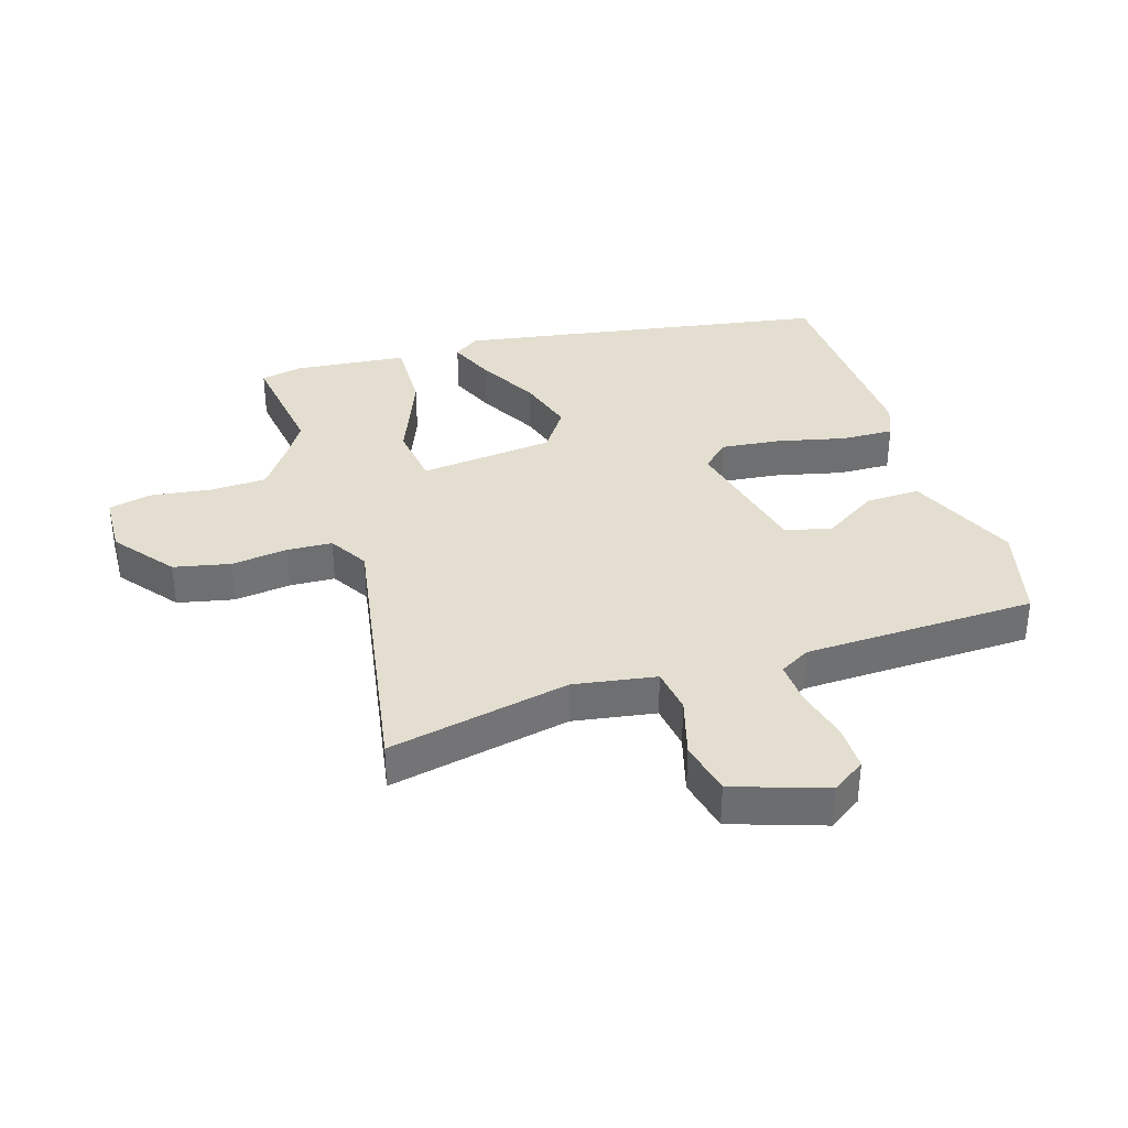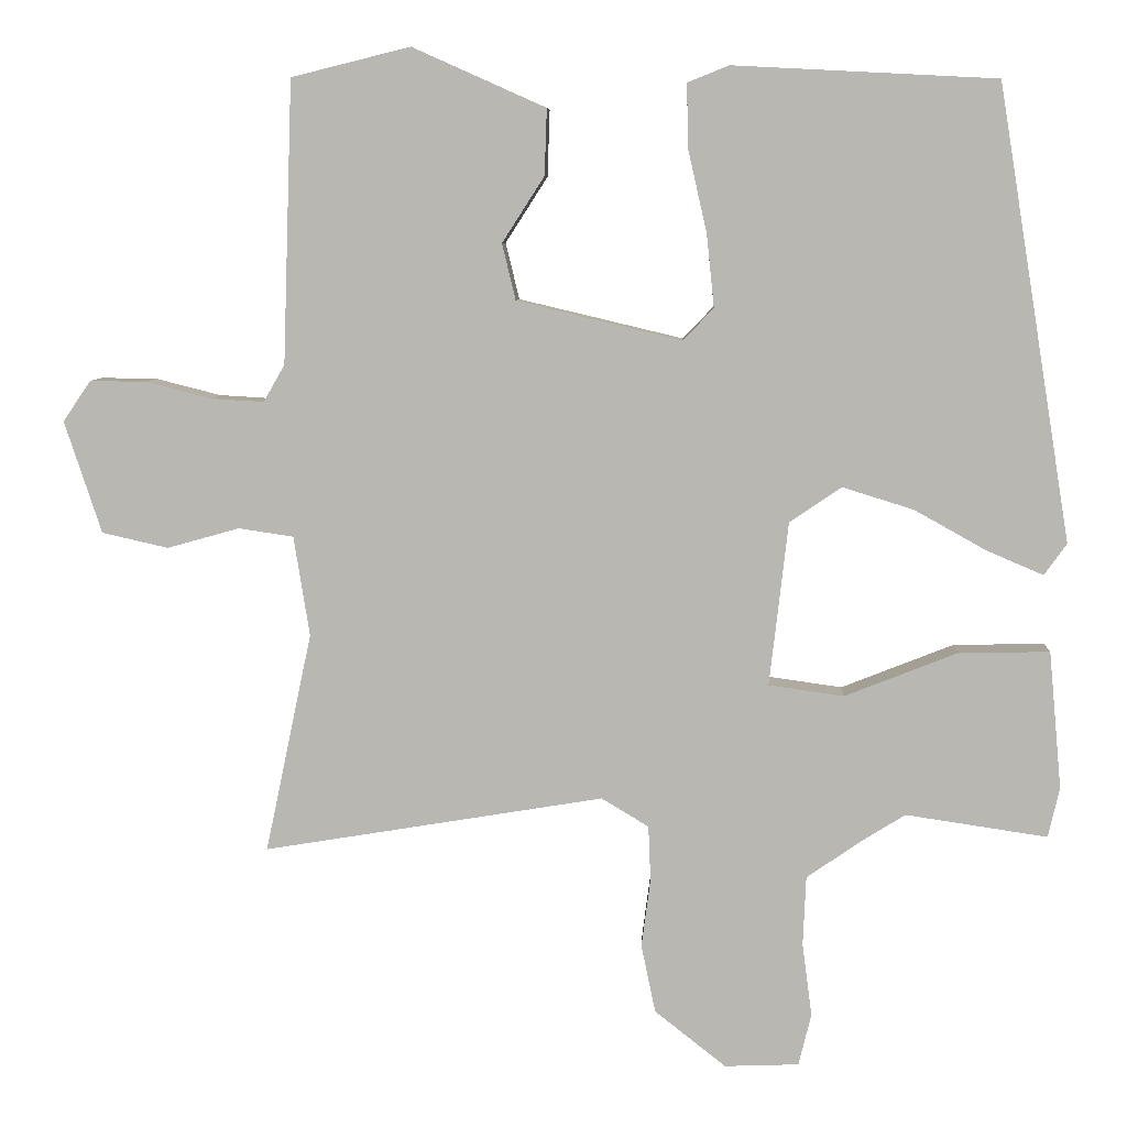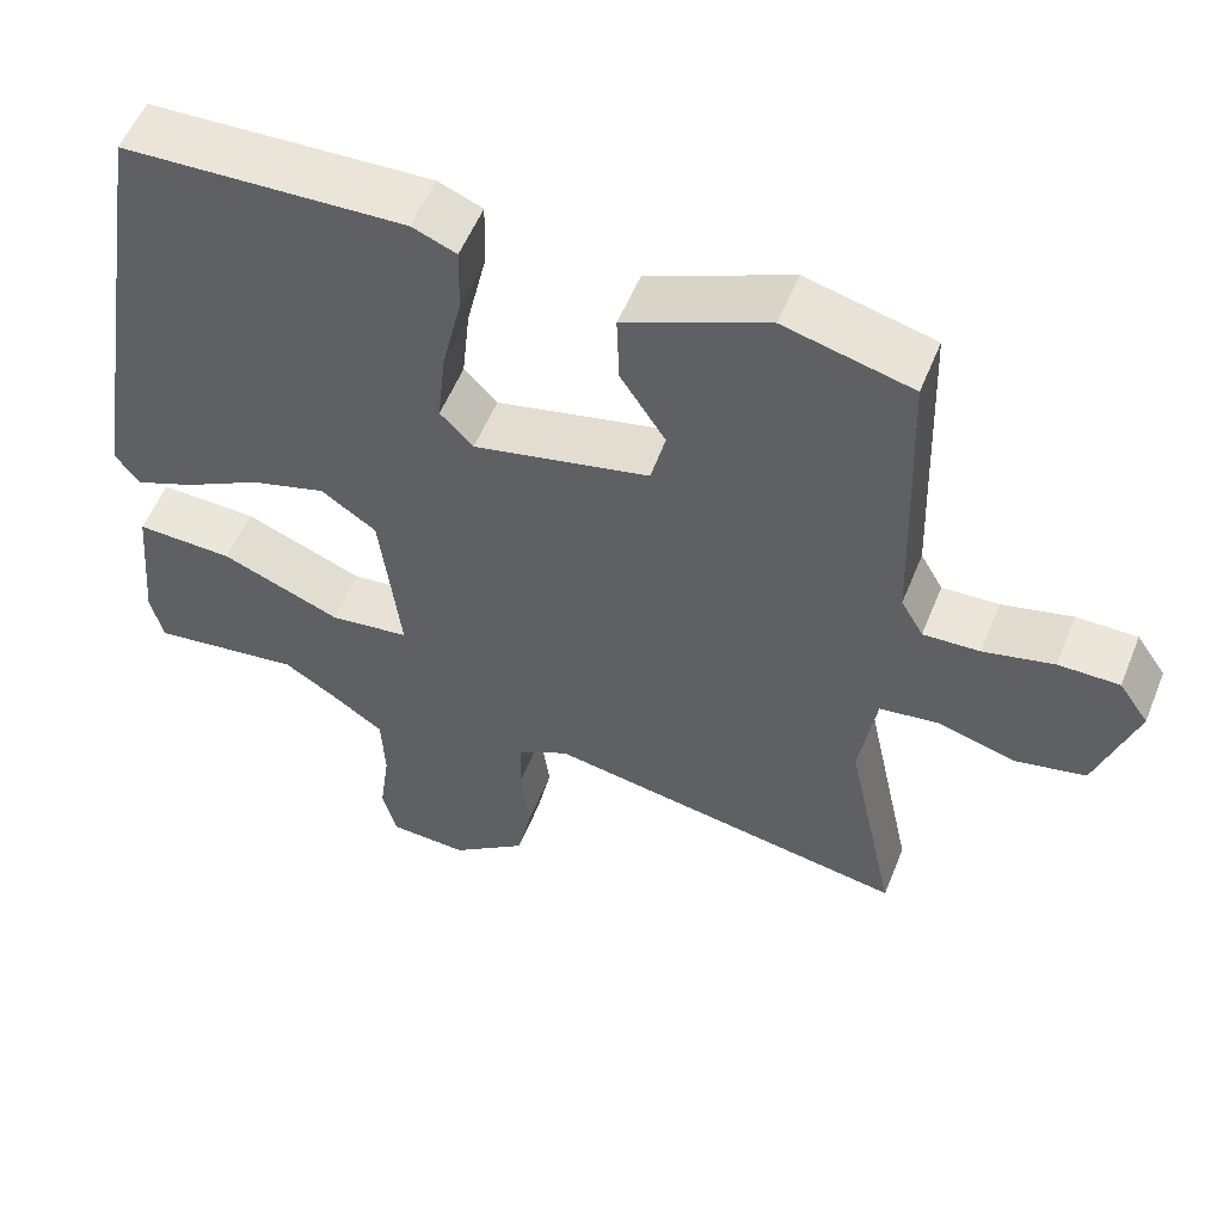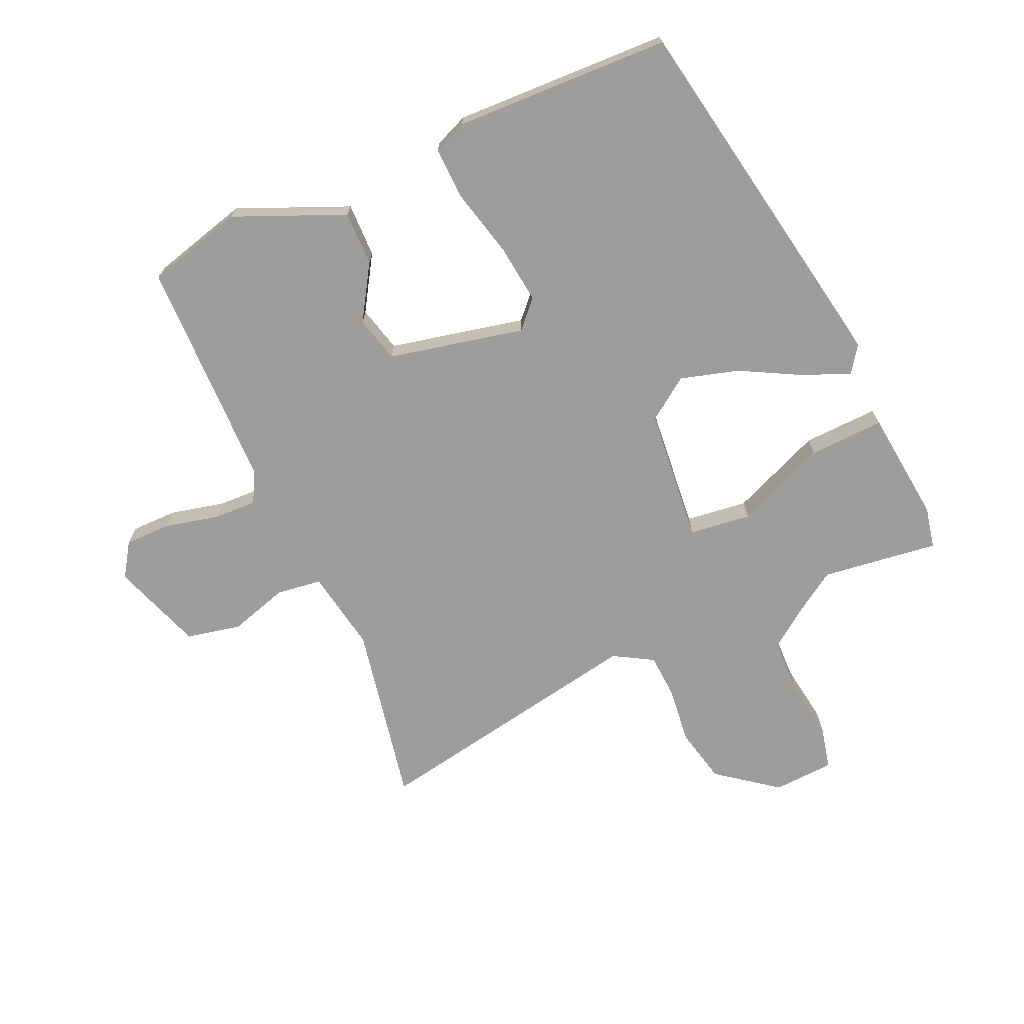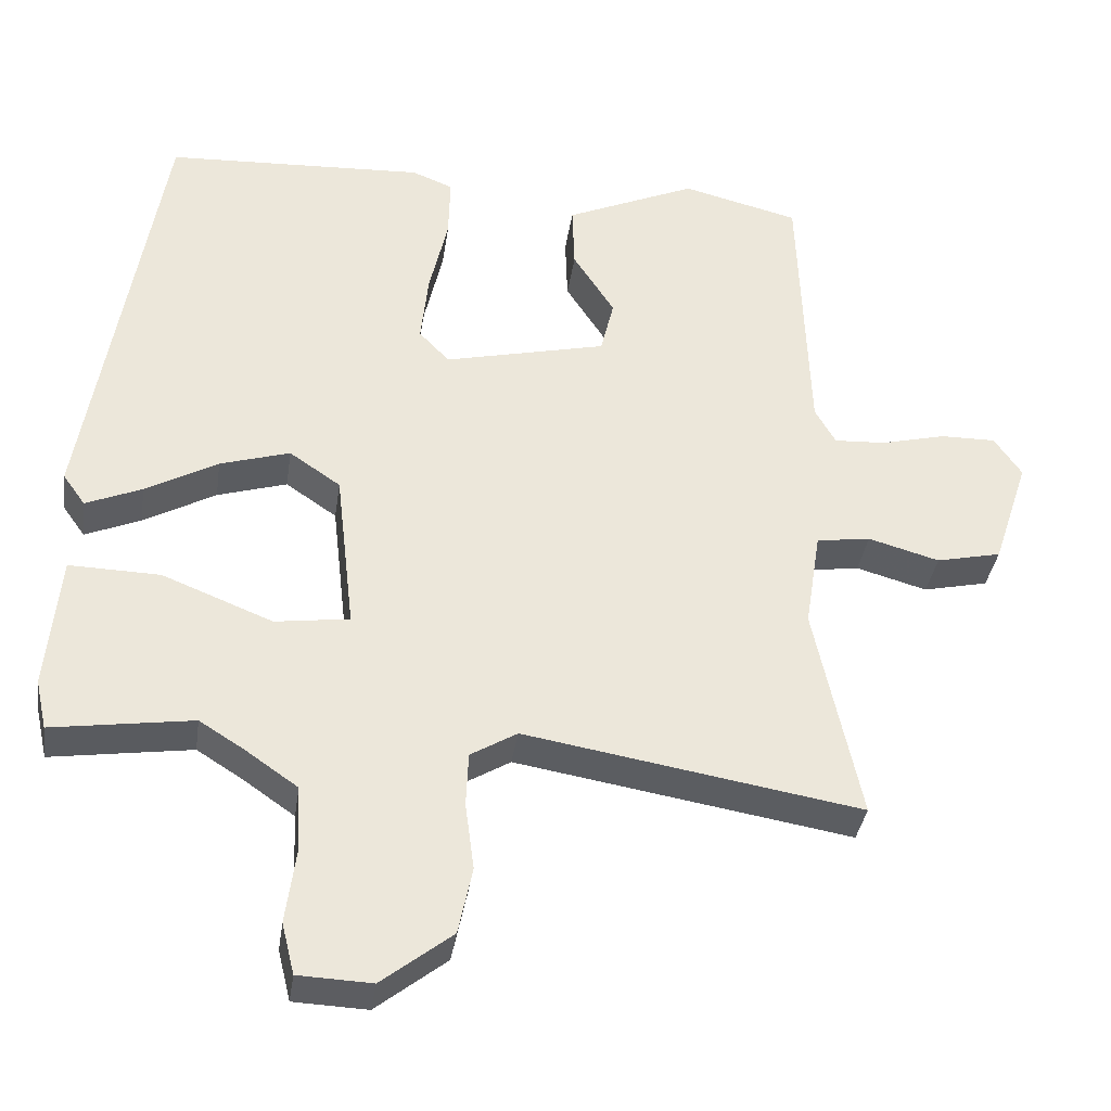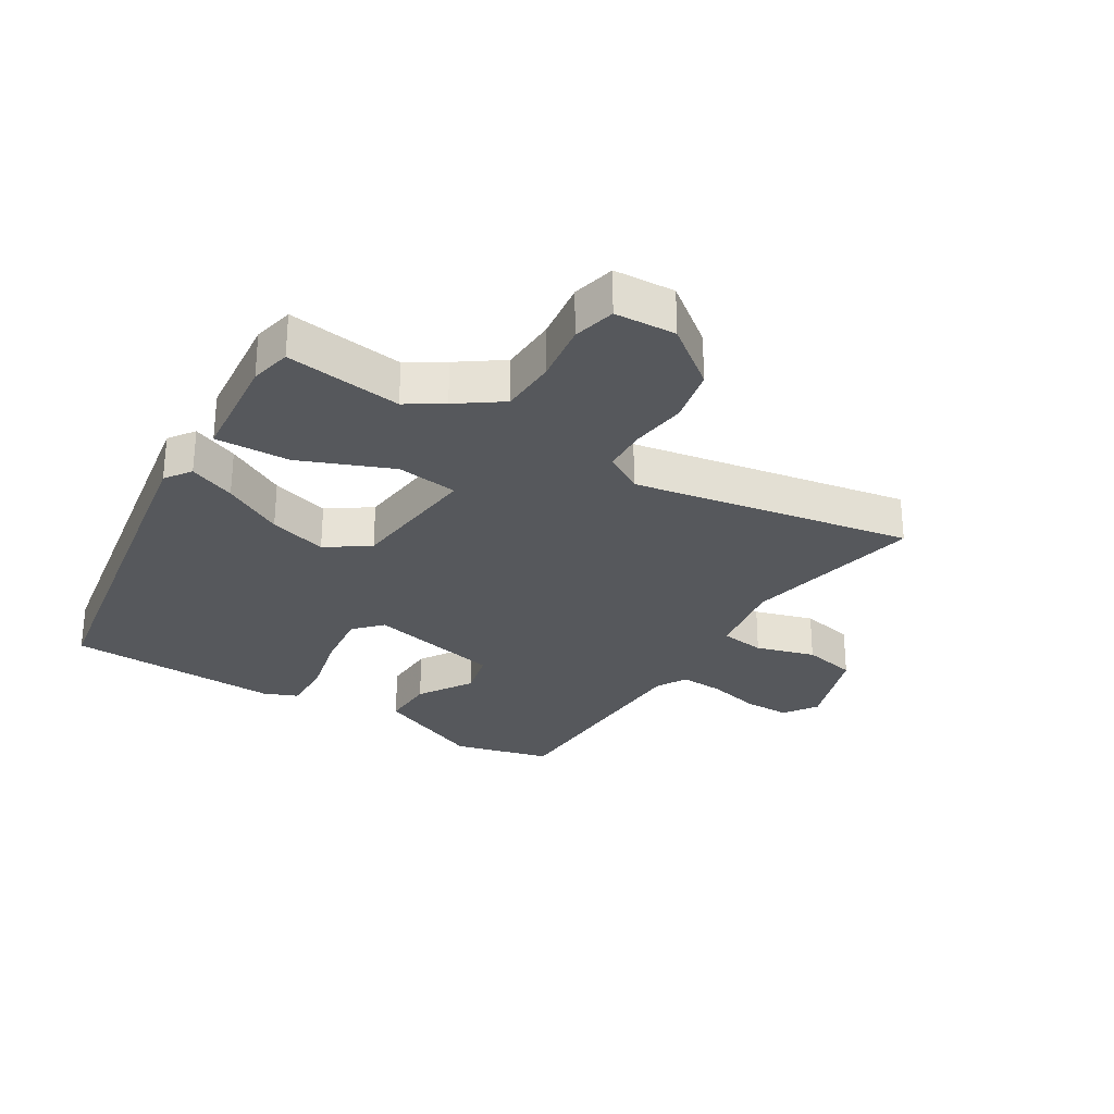
<metadata>
{"format":"obj","ext":"obj","renderer":"f3d","projection":"perspective","resolution":1024,"background":"white","views":[{"elev":35.8,"azim":-107.0,"up":"+Y"},{"elev":7.2,"azim":2.9,"up":"+Z"},{"elev":55.7,"azim":-158.1,"up":"+Z"},{"elev":-70.5,"azim":25.1,"up":"+Y"},{"elev":-36.2,"azim":171.7,"up":"+Z"},{"elev":-28.3,"azim":149.0,"up":"+Y"}]}
</metadata>
<code>
v 0.508 0.07 -0.501
v 0.319 0.07 -0.473
v 0.26 0.07 -0.51
v 0.188 0.07 -0.56
v 0.184 0.07 -0.652
v 0.197 0.07 -0.75
v 0.18 0.07 -0.819
v 0.081 0.07 -0.823
v -0.014 0.07 -0.748
v -0.033 0.07 -0.657
v -0.021 0.07 -0.566
v -0.024 0.07 -0.493
v -0.087 0.07 -0.455
v -0.54 0.07 -0.53
v -0.478 0.07 -0.237
v -0.499 0.07 -0.104
v -0.572 0.07 -0.093
v -0.668 0.07 -0.12
v -0.756 0.07 -0.1
v -0.805 0.07 0.049
v -0.768 0.07 0.103
v -0.693 0.07 0.102
v -0.606 0.07 0.08
v -0.536 0.07 0.076
v -0.508 0.07 0.125
v -0.495 0.07 0.5
v -0.337 0.07 0.539
v -0.16 0.07 0.46
v -0.163 0.07 0.372
v -0.219 0.07 0.285
v -0.201 0.07 0.21
v 0.018 0.07 0.158
v 0.059 0.07 0.201
v 0.049 0.07 0.297
v 0.024 0.07 0.407
v 0.022 0.07 0.492
v 0.077 0.07 0.514
v 0.427 0.07 0.496
v 0.525 0.07 -0.107
v 0.495 0.07 -0.149
v 0.42 0.07 -0.117
v 0.323 0.07 -0.063
v 0.229 0.07 -0.034
v 0.16 0.07 -0.081
v 0.135 0.07 -0.299
v 0.235 0.07 -0.313
v 0.384 0.07 -0.254
v 0.506 0.07 -0.251
v 0.523 0.07 -0.434
v 0.508 0 -0.501
v 0.319 0 -0.473
v 0.26 0 -0.51
v 0.188 0 -0.56
v 0.184 0 -0.652
v 0.197 0 -0.75
v 0.18 0 -0.819
v 0.081 0 -0.823
v -0.014 0 -0.748
v -0.033 0 -0.657
v -0.021 0 -0.566
v -0.024 0 -0.493
v -0.087 0 -0.455
v -0.54 0 -0.53
v -0.478 0 -0.237
v -0.499 0 -0.104
v -0.572 0 -0.093
v -0.668 0 -0.12
v -0.756 0 -0.1
v -0.805 0 0.049
v -0.768 0 0.103
v -0.693 0 0.102
v -0.606 0 0.08
v -0.536 0 0.076
v -0.508 0 0.125
v -0.495 0 0.5
v -0.337 0 0.539
v -0.16 0 0.46
v -0.163 0 0.372
v -0.219 0 0.285
v -0.201 0 0.21
v 0.018 0 0.158
v 0.059 0 0.201
v 0.049 0 0.297
v 0.024 0 0.407
v 0.022 0 0.492
v 0.077 0 0.514
v 0.427 0 0.496
v 0.525 0 -0.107
v 0.495 0 -0.149
v 0.42 0 -0.117
v 0.323 0 -0.063
v 0.229 0 -0.034
v 0.16 0 -0.081
v 0.135 0 -0.299
v 0.235 0 -0.313
v 0.384 0 -0.254
v 0.506 0 -0.251
v 0.523 0 -0.434
f 46 47 48 49
f 45 46 49 1
f 39 40 41 42
f 39 42 43
f 38 39 43
f 37 38 43 44
f 34 35 36 37
f 33 34 37 44
f 27 28 29 30
f 25 26 27 30
f 24 25 30 31
f 20 21 22 23
f 20 23 24
f 17 18 19 20
f 16 17 20 24
f 13 14 15
f 13 15 16
f 12 13 16 24
f 8 9 10 11
f 8 11 12
f 5 6 7 8
f 4 5 8 12
f 3 4 12 24
f 45 1 2
f 45 2 3 24
f 32 33 44 45
f 24 31 32 45
f 98 97 96 95
f 50 98 95 94
f 91 90 89 88
f 92 91 88
f 92 88 87
f 93 92 87 86
f 86 85 84 83
f 93 86 83 82
f 79 78 77 76
f 79 76 75 74
f 80 79 74 73
f 72 71 70 69
f 73 72 69
f 69 68 67 66
f 73 69 66 65
f 64 63 62
f 65 64 62
f 73 65 62 61
f 60 59 58 57
f 61 60 57
f 57 56 55 54
f 61 57 54 53
f 73 61 53 52
f 51 50 94
f 73 52 51 94
f 94 93 82 81
f 94 81 80 73
f 1 50 51 2
f 2 51 52 3
f 3 52 53 4
f 4 53 54 5
f 5 54 55 6
f 6 55 56 7
f 7 56 57 8
f 8 57 58 9
f 9 58 59 10
f 10 59 60 11
f 11 60 61 12
f 12 61 62 13
f 13 62 63 14
f 14 63 64 15
f 15 64 65 16
f 16 65 66 17
f 17 66 67 18
f 18 67 68 19
f 19 68 69 20
f 20 69 70 21
f 21 70 71 22
f 22 71 72 23
f 23 72 73 24
f 24 73 74 25
f 25 74 75 26
f 26 75 76 27
f 27 76 77 28
f 28 77 78 29
f 29 78 79 30
f 30 79 80 31
f 31 80 81 32
f 32 81 82 33
f 33 82 83 34
f 34 83 84 35
f 35 84 85 36
f 36 85 86 37
f 37 86 87 38
f 38 87 88 39
f 39 88 89 40
f 40 89 90 41
f 41 90 91 42
f 42 91 92 43
f 43 92 93 44
f 44 93 94 45
f 45 94 95 46
f 46 95 96 47
f 47 96 97 48
f 48 97 98 49
f 49 98 50 1

</code>
